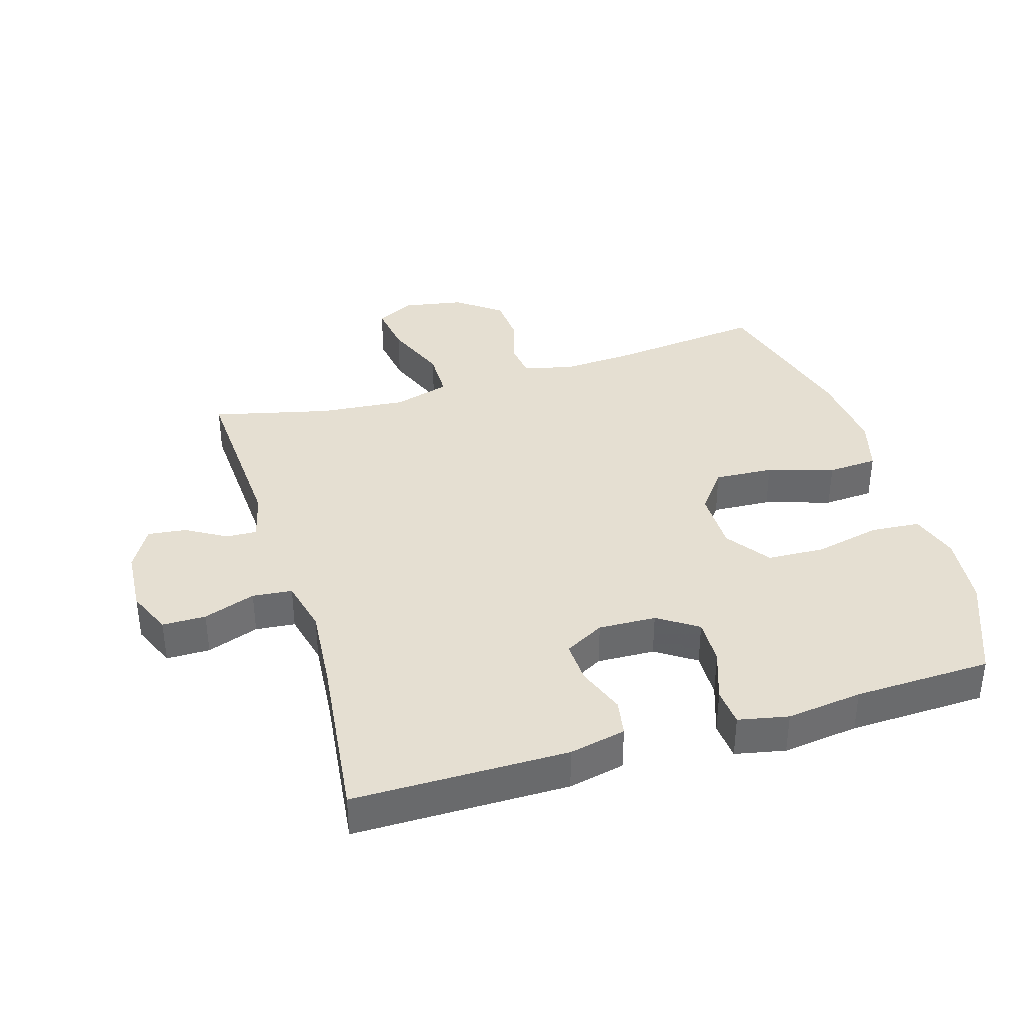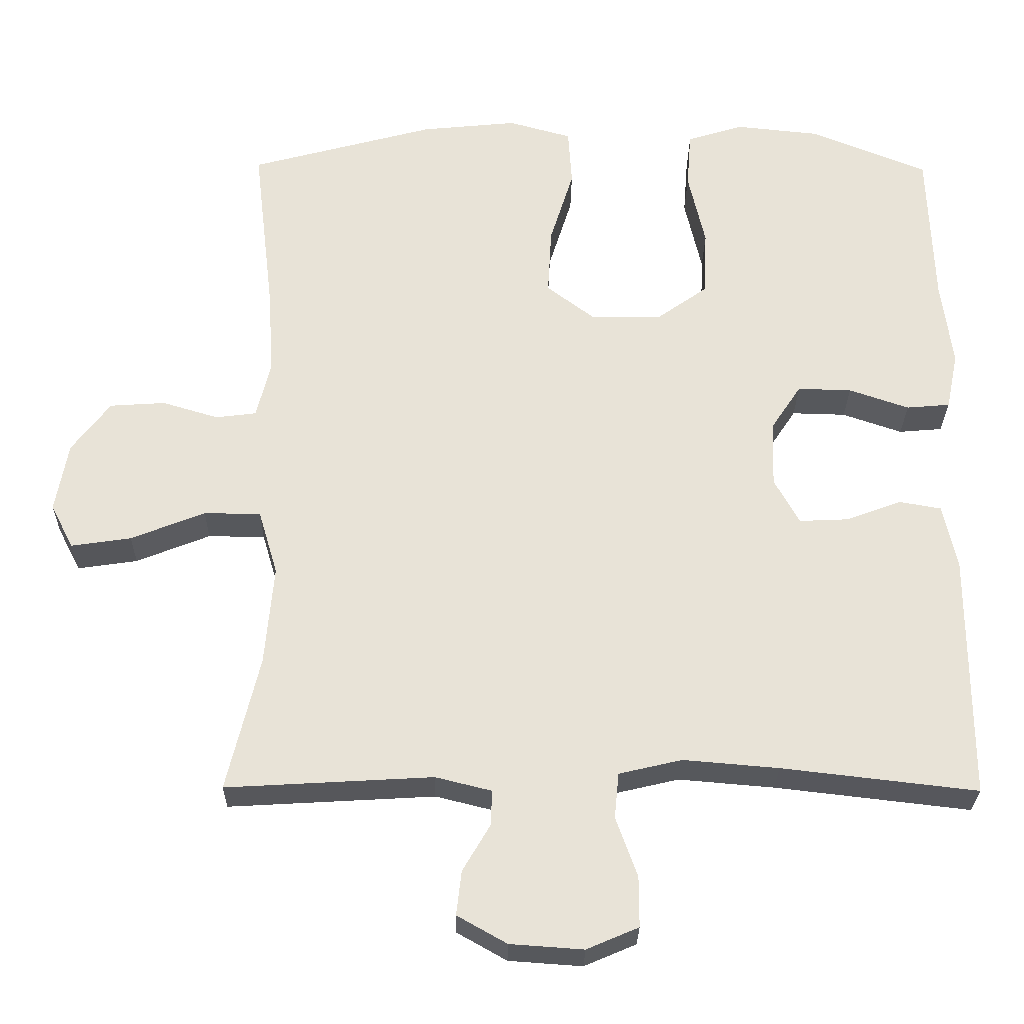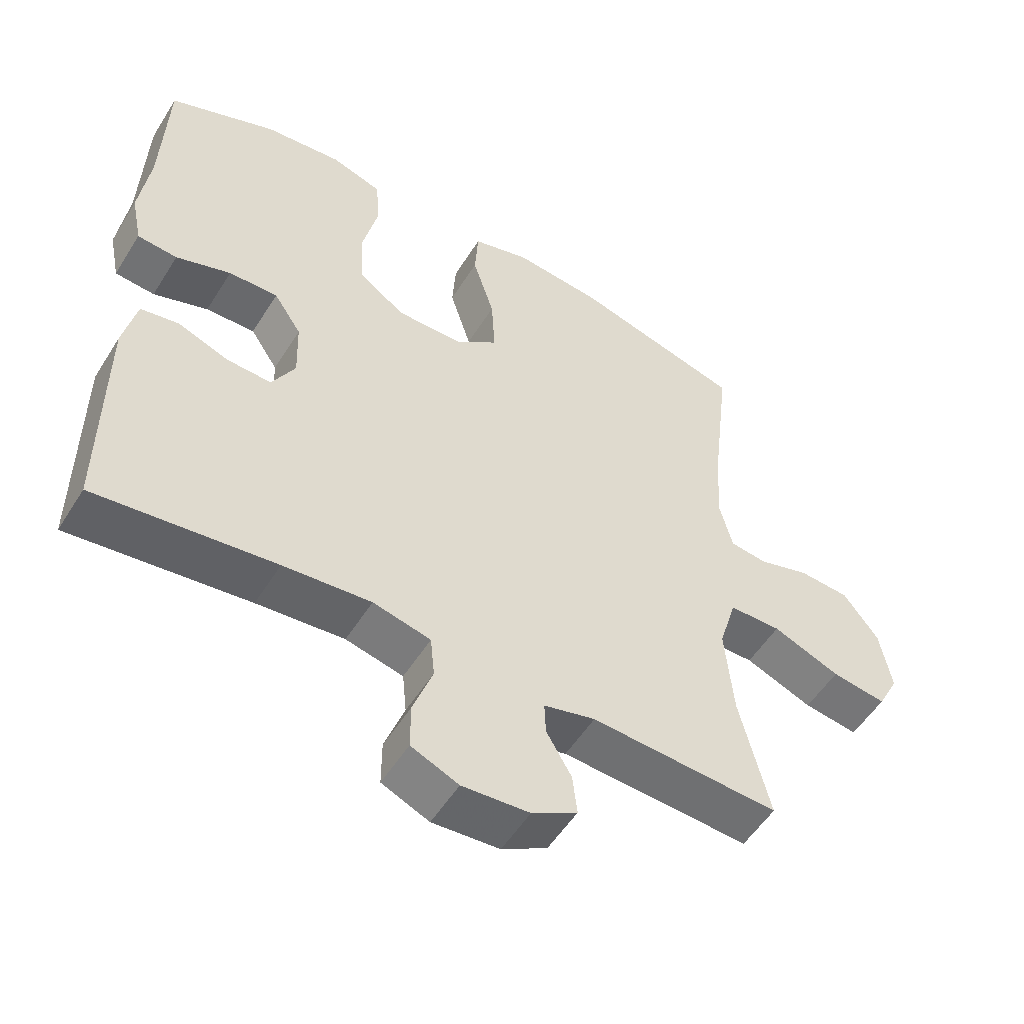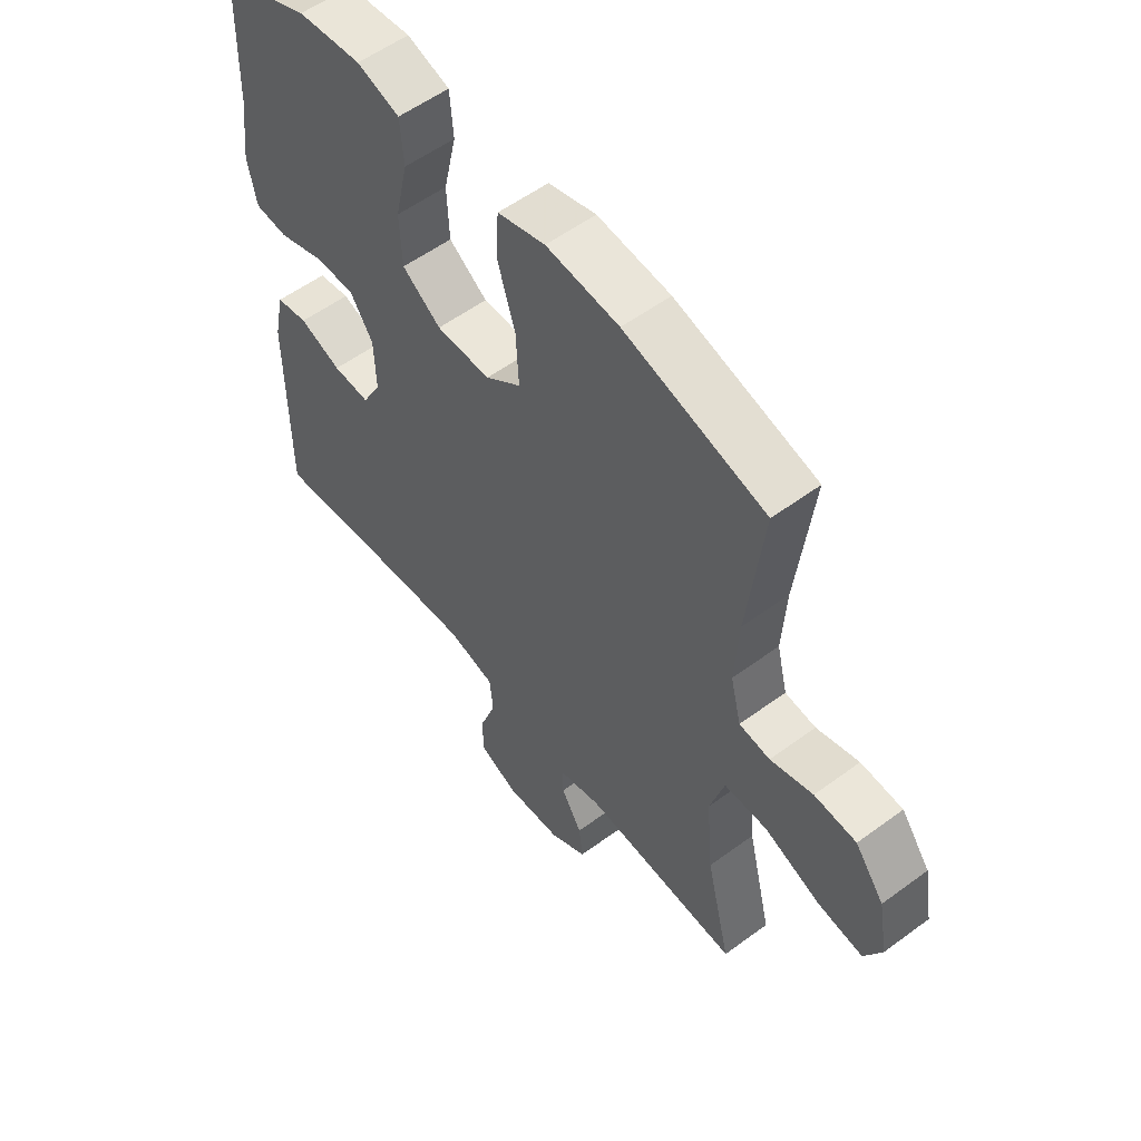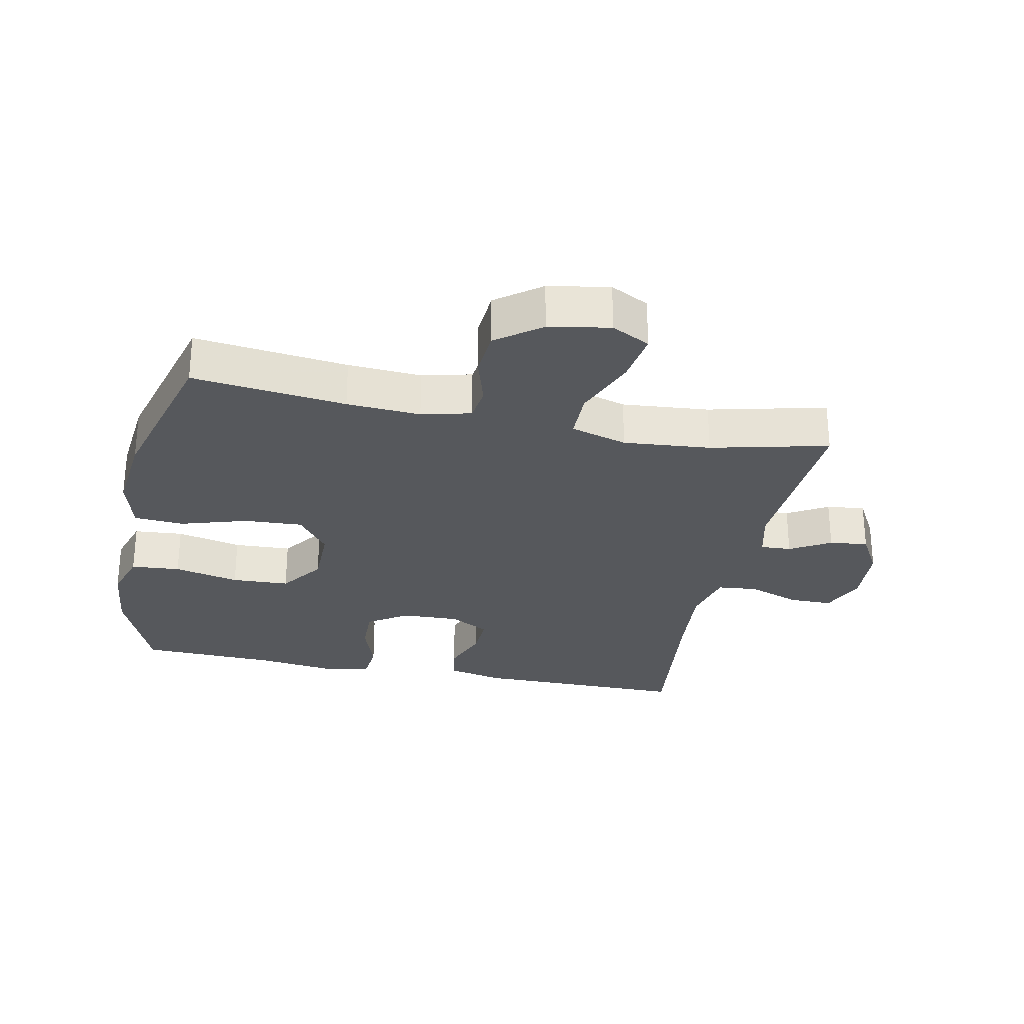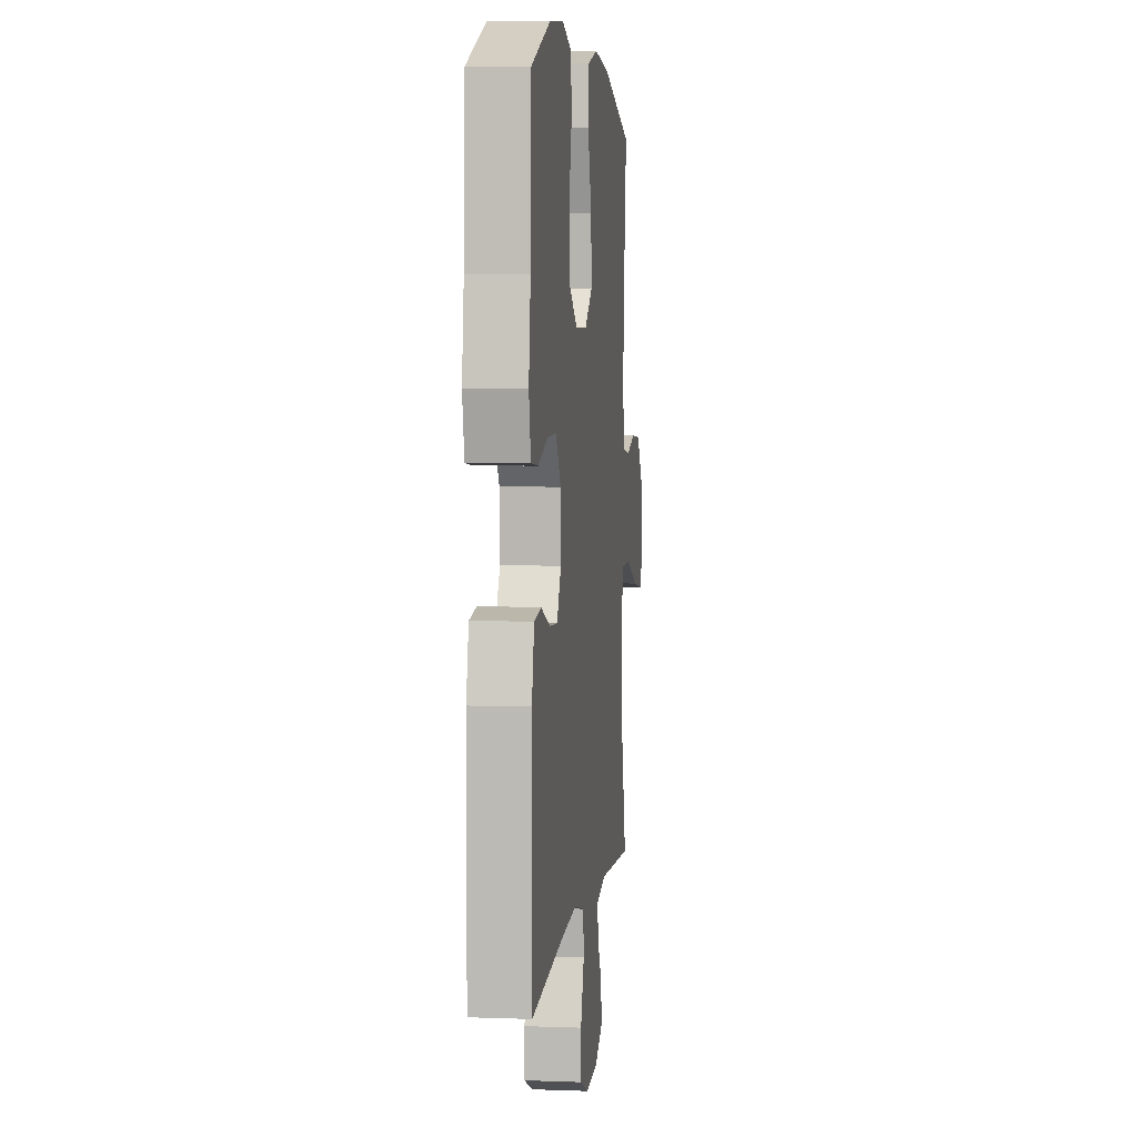
<metadata>
{"format":"obj","ext":"obj","renderer":"f3d","projection":"perspective","resolution":1024,"background":"white","views":[{"elev":37.4,"azim":-106.8,"up":"+Y"},{"elev":-27.8,"azim":179.3,"up":"+Z"},{"elev":-53.5,"azim":-31.4,"up":"+Z"},{"elev":55.7,"azim":52.2,"up":"+Z"},{"elev":-28.1,"azim":78.3,"up":"+Y"},{"elev":4.5,"azim":-83.2,"up":"+Z"}]}
</metadata>
<code>
v -0.5 0.07 0.5
v -0.341 0.07 0.565
v -0.227 0.07 0.577
v -0.151 0.07 0.553
v -0.145 0.07 0.476
v -0.168 0.07 0.374
v -0.164 0.07 0.284
v -0.095 0.07 0.235
v 0.002 0.07 0.235
v 0.066 0.07 0.284
v 0.061 0.07 0.376
v 0.029 0.07 0.479
v 0.034 0.07 0.557
v 0.119 0.07 0.581
v 0.249 0.07 0.568
v 0.5 0.07 0.5
v 0.472 0.07 0.261
v 0.465 0.07 0.146
v 0.484 0.07 0.069
v 0.539 0.07 0.062
v 0.615 0.07 0.085
v 0.69 0.07 0.08
v 0.742 0.07 0.011
v 0.759 0.07 -0.084
v 0.728 0.07 -0.144
v 0.647 0.07 -0.132
v 0.547 0.07 -0.092
v 0.47 0.07 -0.093
v 0.444 0.07 -0.181
v 0.456 0.07 -0.317
v 0.5 0.07 -0.5
v 0.221 0.07 -0.484
v 0.145 0.07 -0.503
v 0.147 0.07 -0.551
v 0.184 0.07 -0.614
v 0.191 0.07 -0.674
v 0.124 0.07 -0.712
v 0.025 0.07 -0.719
v -0.045 0.07 -0.689
v -0.045 0.07 -0.621
v -0.016 0.07 -0.54
v -0.022 0.07 -0.478
v -0.107 0.07 -0.458
v -0.236 0.07 -0.469
v -0.5 0.07 -0.5
v -0.5 0.07 -0.166
v -0.481 0.07 -0.078
v -0.424 0.07 -0.068
v -0.349 0.07 -0.096
v -0.283 0.07 -0.099
v -0.249 0.07 -0.037
v -0.252 0.07 0.053
v -0.293 0.07 0.115
v -0.366 0.07 0.113
v -0.447 0.07 0.085
v -0.506 0.07 0.09
v -0.522 0.07 0.168
v -0.507 0.07 0.286
v -0.5 0 0.5
v -0.341 0 0.565
v -0.227 0 0.577
v -0.151 0 0.553
v -0.145 0 0.476
v -0.168 0 0.374
v -0.164 0 0.284
v -0.095 0 0.235
v 0.002 0 0.235
v 0.066 0 0.284
v 0.061 0 0.376
v 0.029 0 0.479
v 0.034 0 0.557
v 0.119 0 0.581
v 0.249 0 0.568
v 0.5 0 0.5
v 0.472 0 0.261
v 0.465 0 0.146
v 0.484 0 0.069
v 0.539 0 0.062
v 0.615 0 0.085
v 0.69 0 0.08
v 0.742 0 0.011
v 0.759 0 -0.084
v 0.728 0 -0.144
v 0.647 0 -0.132
v 0.547 0 -0.092
v 0.47 0 -0.093
v 0.444 0 -0.181
v 0.456 0 -0.317
v 0.5 0 -0.5
v 0.221 0 -0.484
v 0.145 0 -0.503
v 0.147 0 -0.551
v 0.184 0 -0.614
v 0.191 0 -0.674
v 0.124 0 -0.712
v 0.025 0 -0.719
v -0.045 0 -0.689
v -0.045 0 -0.621
v -0.016 0 -0.54
v -0.022 0 -0.478
v -0.107 0 -0.458
v -0.236 0 -0.469
v -0.5 0 -0.5
v -0.5 0 -0.166
v -0.481 0 -0.078
v -0.424 0 -0.068
v -0.349 0 -0.096
v -0.283 0 -0.099
v -0.249 0 -0.037
v -0.252 0 0.053
v -0.293 0 0.115
v -0.366 0 0.113
v -0.447 0 0.085
v -0.506 0 0.09
v -0.522 0 0.168
v -0.507 0 0.286
f 56 57 58
f 55 56 58
f 54 55 58
f 4 5 6
f 3 4 6
f 2 3 6
f 1 2 6
f 58 1 6
f 54 58 6
f 53 54 6
f 52 53 6 7
f 51 52 7 8
f 50 51 8 9
f 47 48 49
f 46 47 49
f 45 46 49
f 44 45 49
f 43 44 49 50
f 50 9 10
f 43 50 10
f 42 43 10
f 39 40 41
f 38 39 41
f 37 38 41
f 36 37 41
f 35 36 41
f 34 35 41
f 41 42 10
f 34 41 10
f 33 34 10
f 30 31 32
f 33 10 11
f 32 33 11
f 30 32 11
f 29 30 11
f 25 26 27
f 24 25 27
f 23 24 27
f 22 23 27
f 21 22 27
f 20 21 27
f 19 20 27 28
f 13 14 15
f 12 13 15
f 11 12 15
f 29 11 15
f 28 29 15
f 19 28 15
f 18 19 15
f 15 16 17
f 15 17 18
f 116 115 114
f 116 114 113
f 116 113 112
f 64 63 62
f 64 62 61
f 64 61 60
f 64 60 59
f 64 59 116
f 64 116 112
f 64 112 111
f 65 64 111 110
f 66 65 110 109
f 67 66 109 108
f 107 106 105
f 107 105 104
f 107 104 103
f 107 103 102
f 108 107 102 101
f 68 67 108
f 68 108 101
f 68 101 100
f 99 98 97
f 99 97 96
f 99 96 95
f 99 95 94
f 99 94 93
f 99 93 92
f 68 100 99
f 68 99 92
f 68 92 91
f 90 89 88
f 69 68 91
f 69 91 90
f 69 90 88
f 69 88 87
f 85 84 83
f 85 83 82
f 85 82 81
f 85 81 80
f 85 80 79
f 85 79 78
f 86 85 78 77
f 73 72 71
f 73 71 70
f 73 70 69
f 73 69 87
f 73 87 86
f 73 86 77
f 73 77 76
f 75 74 73
f 76 75 73
f 1 59 60 2
f 2 60 61 3
f 3 61 62 4
f 4 62 63 5
f 5 63 64 6
f 6 64 65 7
f 7 65 66 8
f 8 66 67 9
f 9 67 68 10
f 10 68 69 11
f 11 69 70 12
f 12 70 71 13
f 13 71 72 14
f 14 72 73 15
f 15 73 74 16
f 16 74 75 17
f 17 75 76 18
f 18 76 77 19
f 19 77 78 20
f 20 78 79 21
f 21 79 80 22
f 22 80 81 23
f 23 81 82 24
f 24 82 83 25
f 25 83 84 26
f 26 84 85 27
f 27 85 86 28
f 28 86 87 29
f 29 87 88 30
f 30 88 89 31
f 31 89 90 32
f 32 90 91 33
f 33 91 92 34
f 34 92 93 35
f 35 93 94 36
f 36 94 95 37
f 37 95 96 38
f 38 96 97 39
f 39 97 98 40
f 40 98 99 41
f 41 99 100 42
f 42 100 101 43
f 43 101 102 44
f 44 102 103 45
f 45 103 104 46
f 46 104 105 47
f 47 105 106 48
f 48 106 107 49
f 49 107 108 50
f 50 108 109 51
f 51 109 110 52
f 52 110 111 53
f 53 111 112 54
f 54 112 113 55
f 55 113 114 56
f 56 114 115 57
f 57 115 116 58
f 58 116 59 1

</code>
